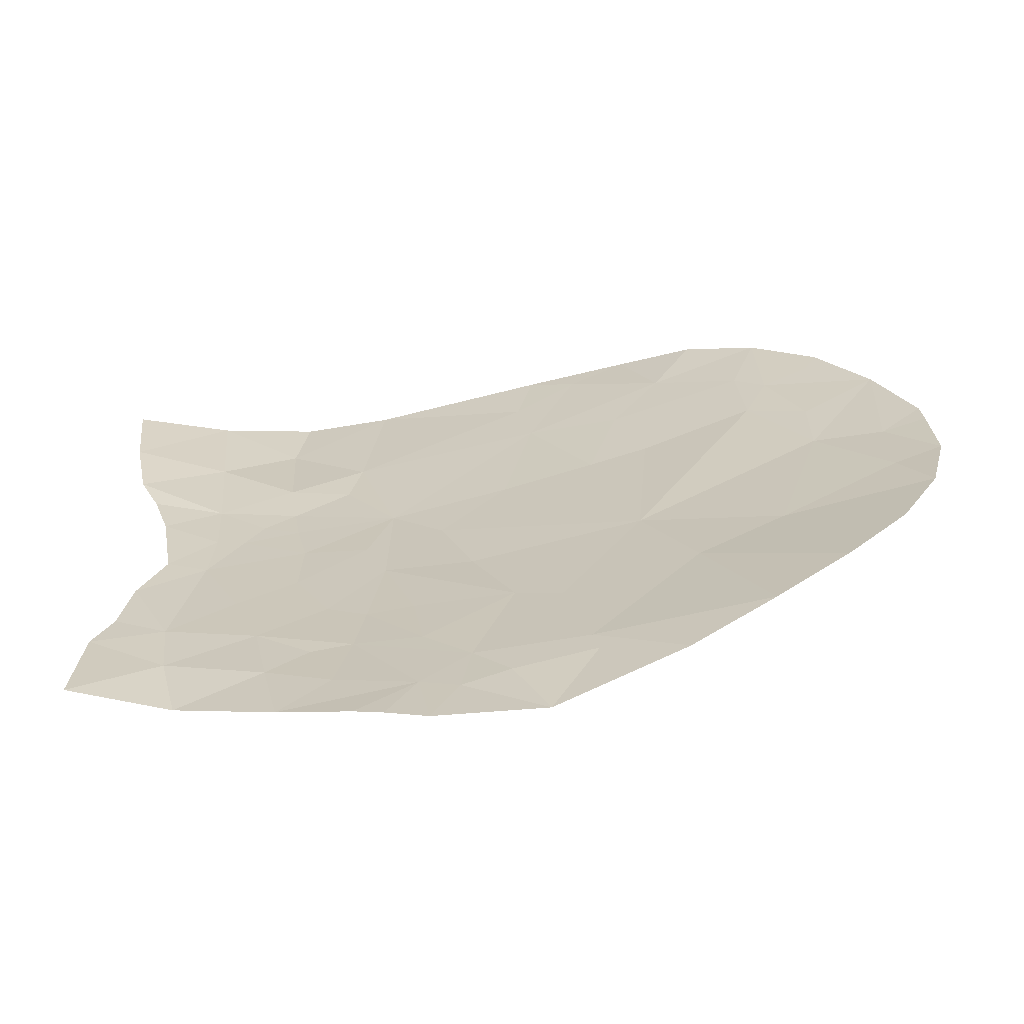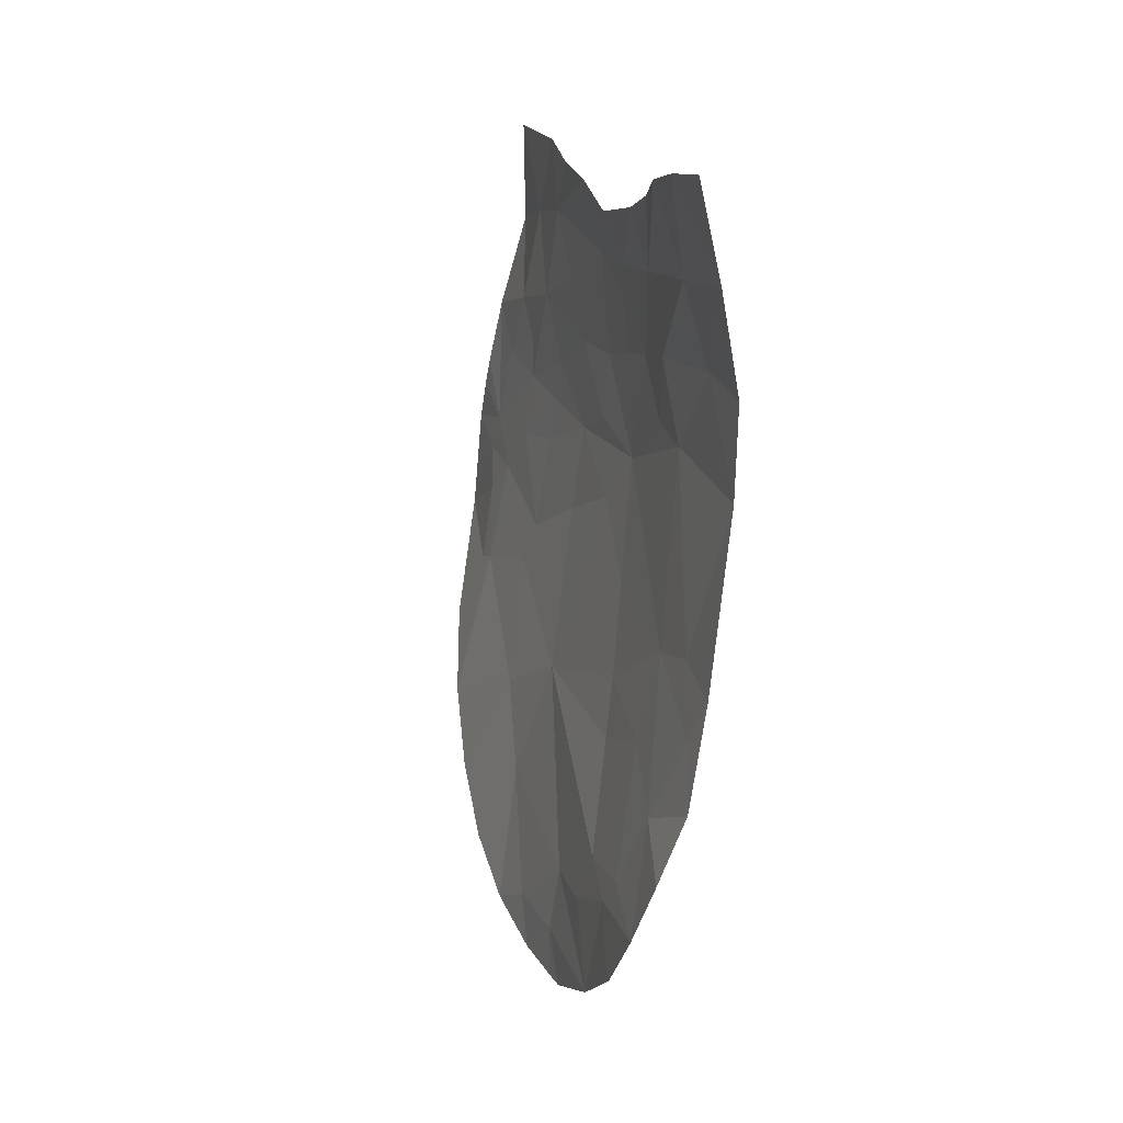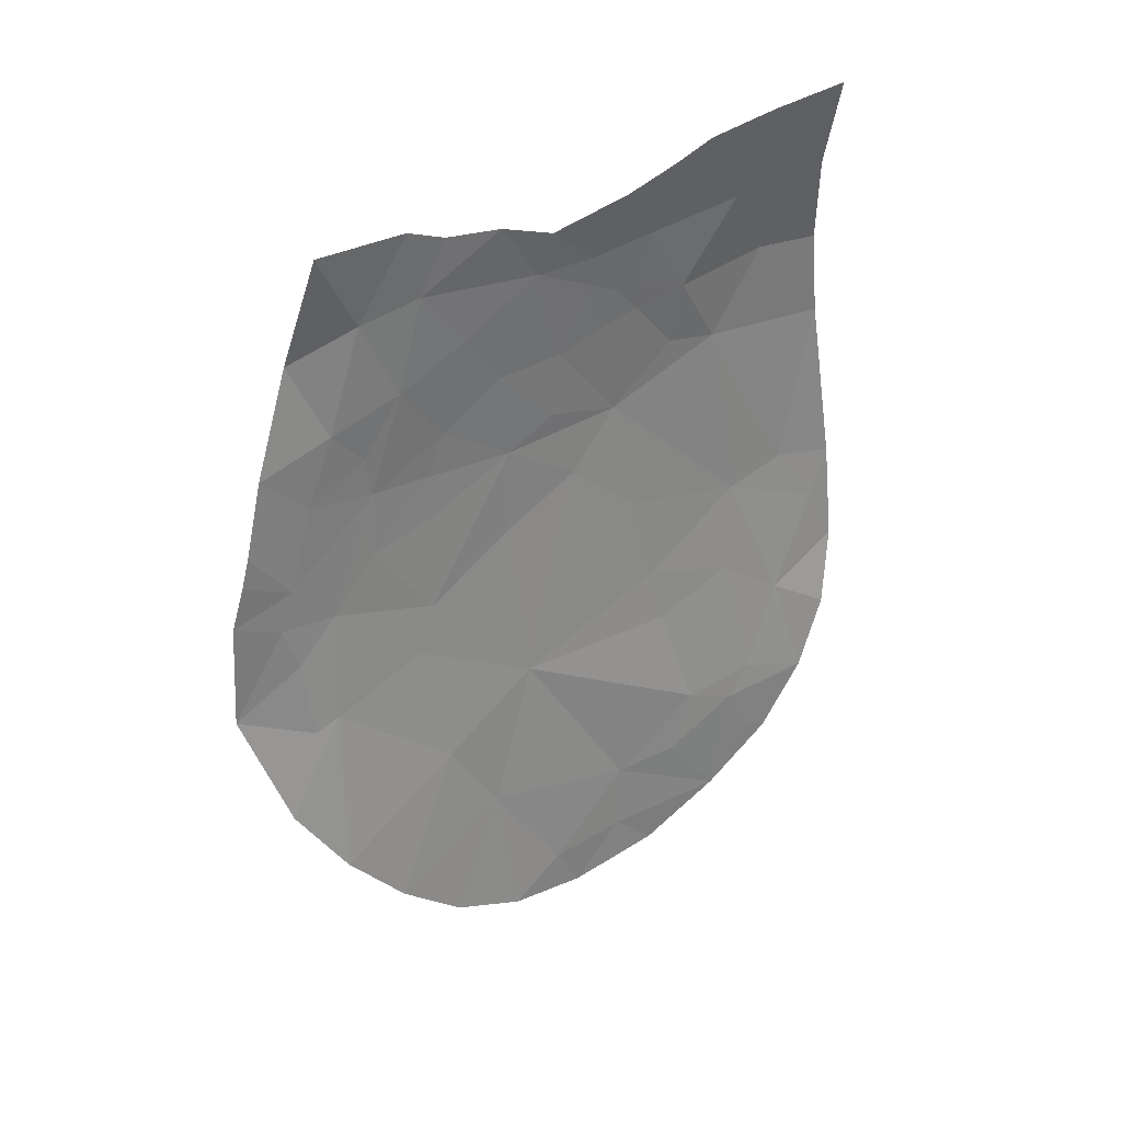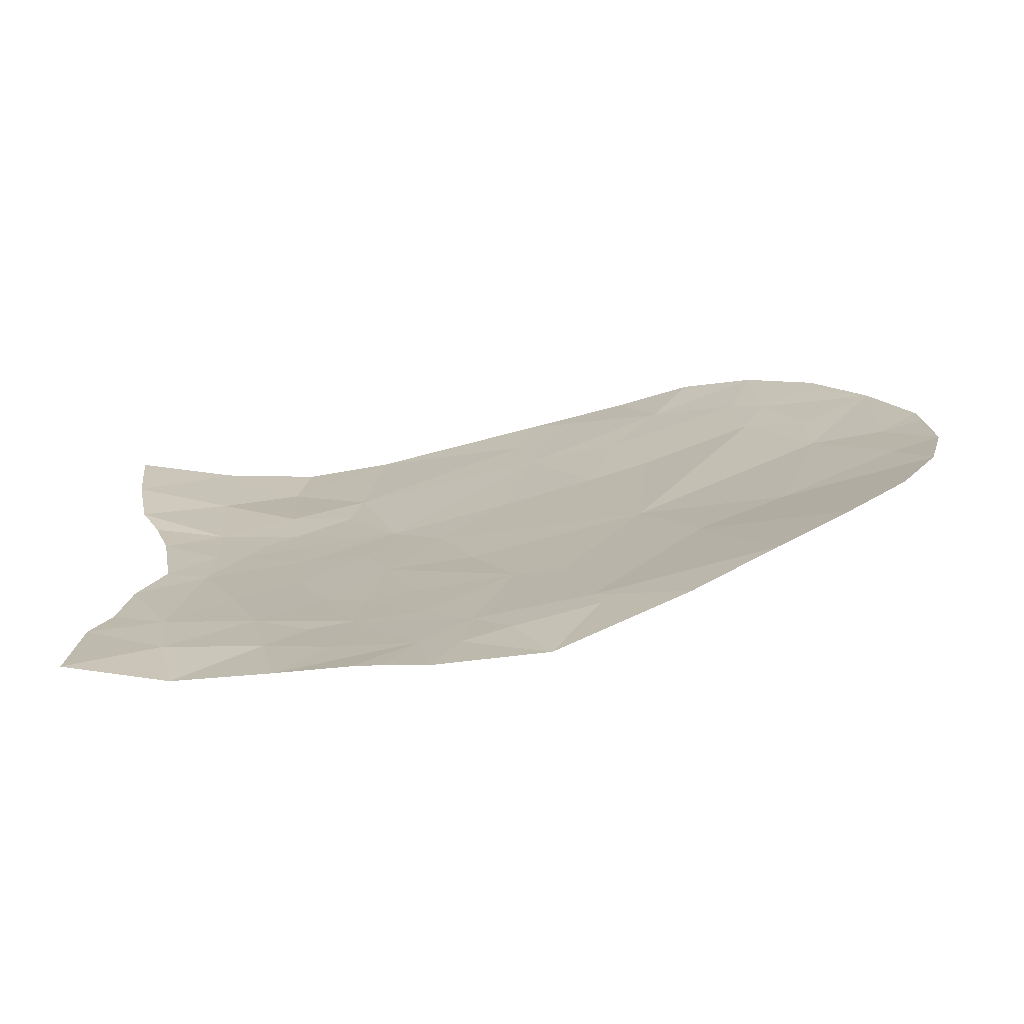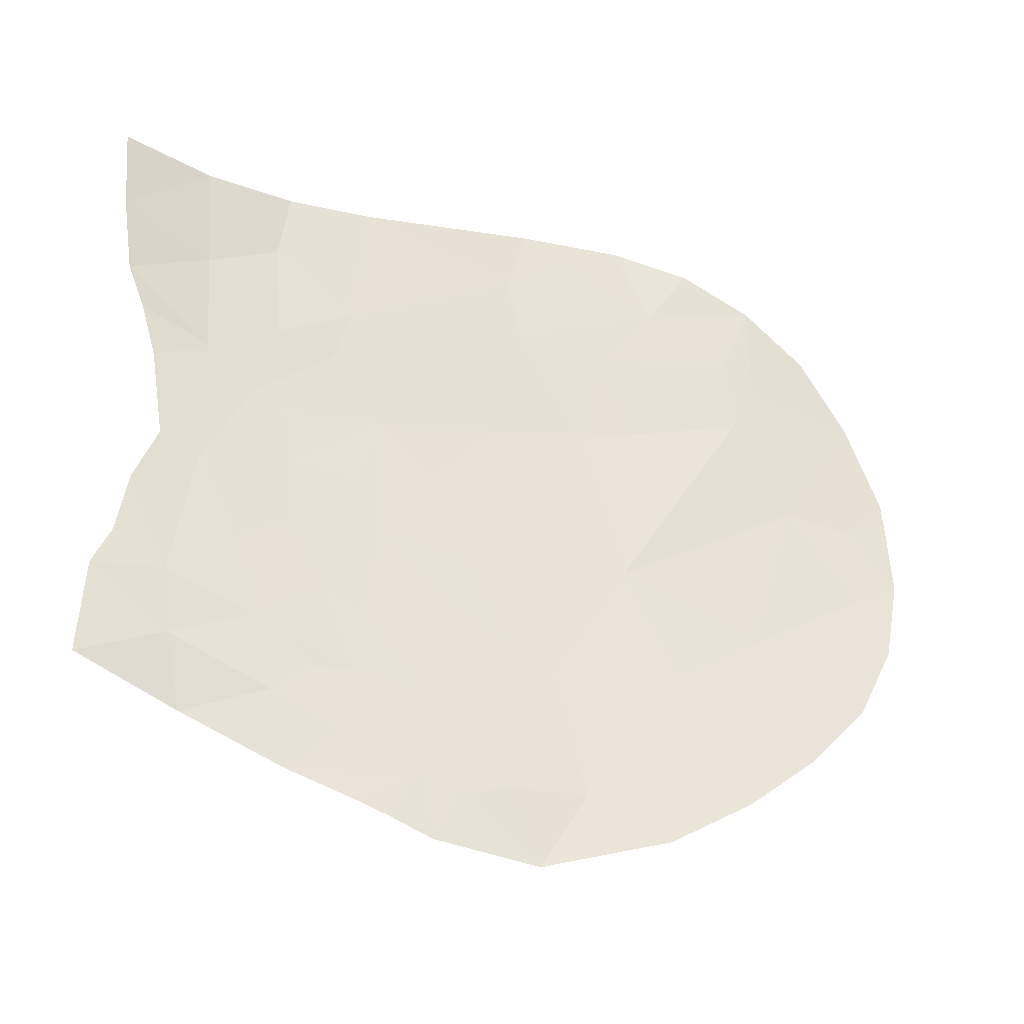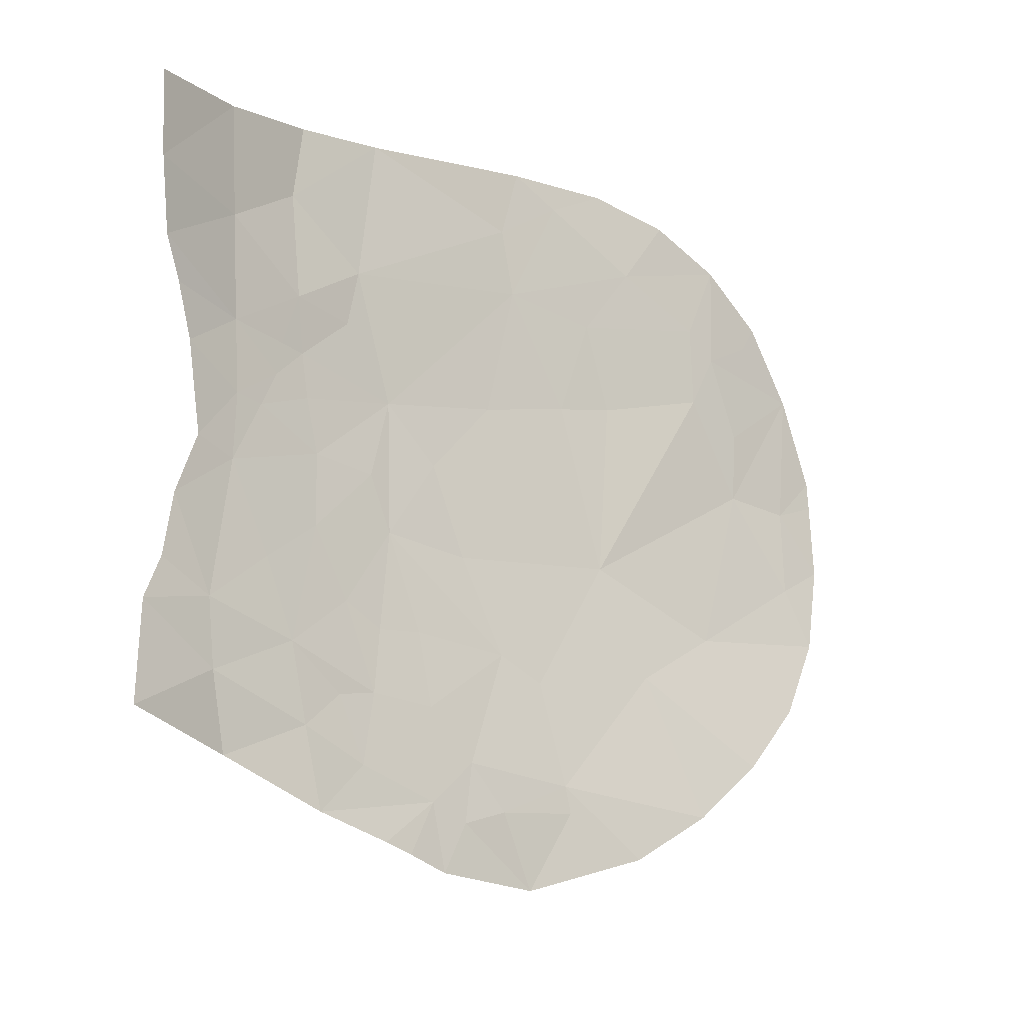
<metadata>
{"format":"obj","ext":"obj","renderer":"f3d","projection":"perspective","resolution":1024,"background":"white","views":[{"elev":-64.6,"azim":-85.1,"up":"+Z"},{"elev":16.8,"azim":-17.4,"up":"+Y"},{"elev":37.9,"azim":-125.6,"up":"+Y"},{"elev":-72.6,"azim":-84.4,"up":"+Z"},{"elev":-32.6,"azim":-114.8,"up":"+Z"},{"elev":-14.5,"azim":-133.1,"up":"+Z"}]}
</metadata>
<code>
o crack_only_143
v 2.759 1.765 -4.347
v 2.916 2.427 -3.923
v 2.875 1.993 -3.67
v 2.798 2.132 -4.643
v 3.069 3.523 -4.46
v 3.102 3.764 -4.203
v 3.134 4.099 -4.167
v 3.08 3.763 -4.671
v 2.803 1.398 -3.315
v 2.761 1.252 -3.62
v 3.047 2.911 -2.51
v 3.003 2.759 -2.025
v 2.997 2.614 -2.465
v 3.17 5.054 -3.827
v 3.153 4.586 -3.975
v 3.176 5.016 -4.163
v 3.141 4.505 -4.367
v 2.979 2.965 -4.536
v 3.061 3.568 -4.761
v 3.036 3.335 -4.691
v 2.819 1.683 -1.945
v 2.85 1.923 -2.064
v 2.821 1.945 -1.561
v 2.807 1.36 -2.205
v 2.868 2.078 -1.92
v 2.943 2.508 -1.683
v 2.85 1.746 -2.476
v 3.128 3.824 -3.835
v 3.068 3.324 -3.895
v 3.215 4.55 -1.347
v 3.218 4.604 -1.72
v 3.145 5.029 -1.398
v 3.084 3.233 -1.931
v 3.195 3.986 -2.676
v 3.198 4.193 -2.032
v 3.17 4.986 -1.94
v 3.191 4.57 -2.249
v 3.19 4.942 -2.457
v 2.826 1.394 -2.872
v 2.805 1.174 -2.655
v 3.062 5.476 -1.81
v 3.19 4.102 -1.319
v 2.875 2.303 -1.373
v 3.025 2.984 -1.399
v 3.064 3.221 -1.258
v 2.979 2.689 -1.26
v 3.155 3.715 -2.958
v 3.115 3.381 -2.596
v 2.992 2.687 -3.361
v 2.867 1.746 -2.829
v 2.804 1.163 -2.795
v 2.973 2.934 -4.672
v 2.879 2.535 -4.884
v 3.032 3.162 -5.067
v 3.063 3.699 -5.01
v 2.749 1.459 -4.014
v 2.804 1.618 -1.824
v 2.793 1.147 -3.18
v 3.201 4.658 -2.507
v 3.203 4.254 -2.312
v 3.206 4.529 -2.532
v 3.201 4.684 -2.669
v 3.202 4.495 -2.754
v 3.179 4.442 -3.388
v 3.163 4.259 -3.734
v 3.178 4.105 -3.072
v 3.19 4.92 -2.817
v 3.196 4.775 -2.843
v 3.193 4.435 -3.026
v 3.187 4.938 -3.148
v 3.171 4.733 -3.588
v 3.164 5.271 -3.371
v 3.106 5.408 -2.169
v 3.205 4.923 -4.544
v 3.128 4.415 -4.766
v 3.148 5.452 -4.377
v 3.087 3.306 -1.596
v 3.166 3.991 -3.352
v 3.15 4.056 -3.848
v 3.117 4.173 -4.525
v 3.143 4.304 -4.198
v 3.162 5.419 -3.889
v 3.168 5.324 -3.681
v 3.031 5.516 -1.398
v 3.142 5.309 -2.37
v 3.027 3.094 -4.017
v 3.159 5.223 -2.632
v 3.083 4.052 -4.885
v 3.072 3.907 -4.935
v 3.171 5.148 -3.072
v 2.882 2.043 -2.324
v 3.122 3.544 -3.414
f 1 2 3
f 1 4 2
f 5 7 6
f 5 8 7
f 9 10 3
f 11 12 13
f 14 15 16
f 17 16 15
f 18 2 4
f 5 20 19
f 21 22 23
f 22 21 24
f 25 26 23
f 22 24 27
f 6 28 29
f 30 31 32
f 33 34 35
f 31 36 32
f 36 37 38
f 37 36 31
f 25 23 22
f 39 24 40
f 41 32 36
f 31 30 42
f 31 42 35
f 25 12 26
f 26 43 23
f 37 31 35
f 44 45 46
f 47 48 49
f 9 3 50
f 39 40 51
f 52 53 54
f 20 54 19
f 20 52 54
f 55 19 54
f 56 1 3
f 21 23 57
f 48 11 49
f 18 53 52
f 11 13 49
f 9 58 10
f 5 19 8
f 18 4 53
f 5 6 29
f 57 24 21
f 59 38 37
f 60 37 35
f 61 59 37
f 59 62 38
f 62 59 61
f 62 61 63
f 64 66 65
f 67 38 62
f 67 62 68
f 63 69 68
f 62 63 68
f 68 70 67
f 68 69 70
f 71 15 14
f 71 14 70
f 72 70 14
f 73 36 38
f 73 41 36
f 17 75 74
f 74 76 16
f 16 17 74
f 77 33 35
f 78 65 66
f 47 34 48
f 79 65 78
f 79 78 28
f 80 75 17
f 80 17 81
f 79 28 6
f 14 82 83
f 84 32 41
f 83 72 14
f 85 73 38
f 61 37 60
f 60 35 34
f 18 29 86
f 18 86 2
f 39 50 24
f 50 27 24
f 38 87 85
f 8 88 75
f 80 8 75
f 89 88 8
f 80 7 8
f 89 8 55
f 8 19 55
f 87 38 67
f 90 70 72
f 81 17 15
f 91 27 50
f 91 22 27
f 25 22 91
f 82 16 76
f 82 14 16
f 64 15 71
f 71 70 64
f 64 65 15
f 11 33 12
f 48 33 11
f 33 48 34
f 87 67 90
f 90 67 70
f 91 13 12
f 25 91 12
f 69 64 70
f 64 69 66
f 60 34 61
f 34 66 69
f 34 63 61
f 69 63 34
f 78 66 34
f 47 92 78
f 47 78 34
f 29 28 78
f 29 78 92
f 7 15 65
f 79 7 65
f 81 15 7
f 80 81 7
f 79 6 7
f 33 26 12
f 26 46 43
f 44 46 26
f 10 56 3
f 9 50 39
f 58 9 39
f 77 35 42
f 77 45 44
f 45 77 42
f 44 26 33
f 77 44 33
f 18 5 29
f 18 52 20
f 18 20 5
f 86 29 49
f 29 92 49
f 91 50 49
f 50 3 49
f 13 91 49
f 2 86 49
f 2 49 3
f 47 49 92
f 39 51 58

</code>
